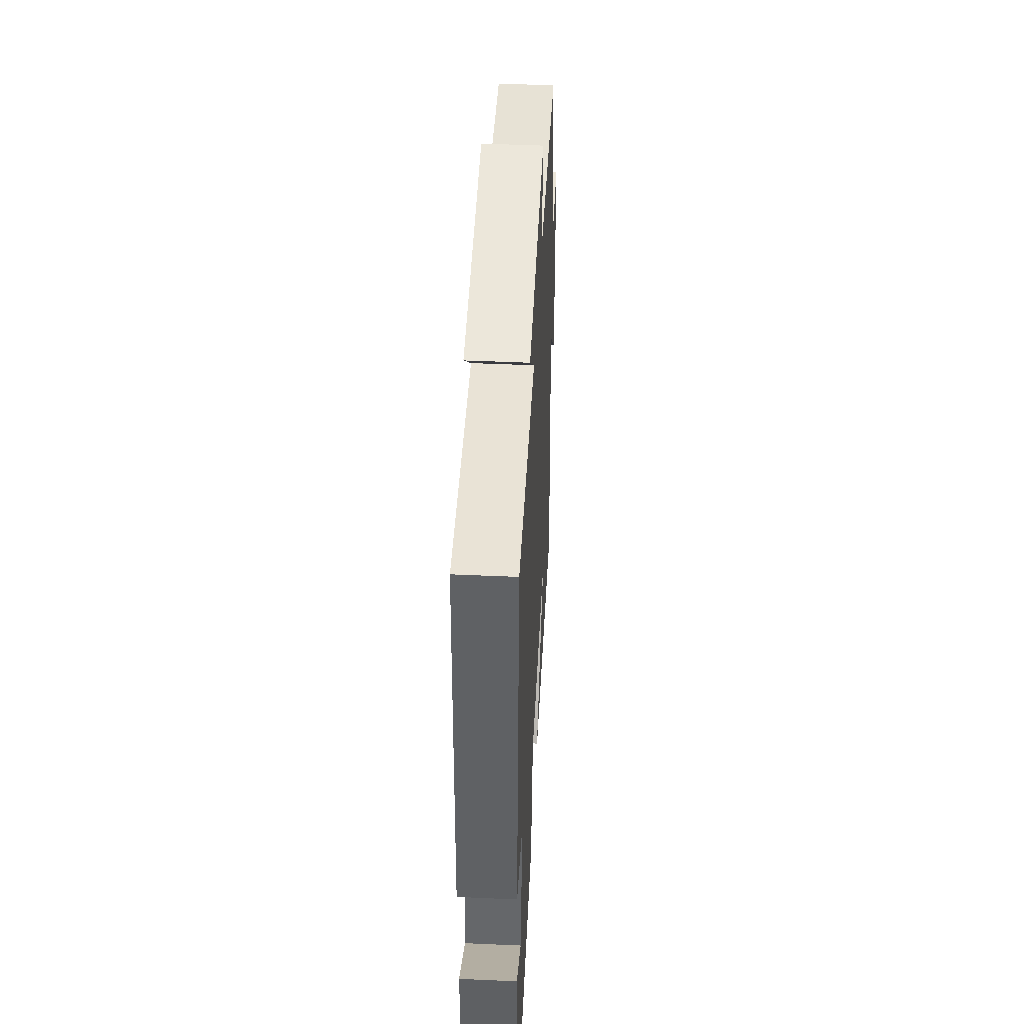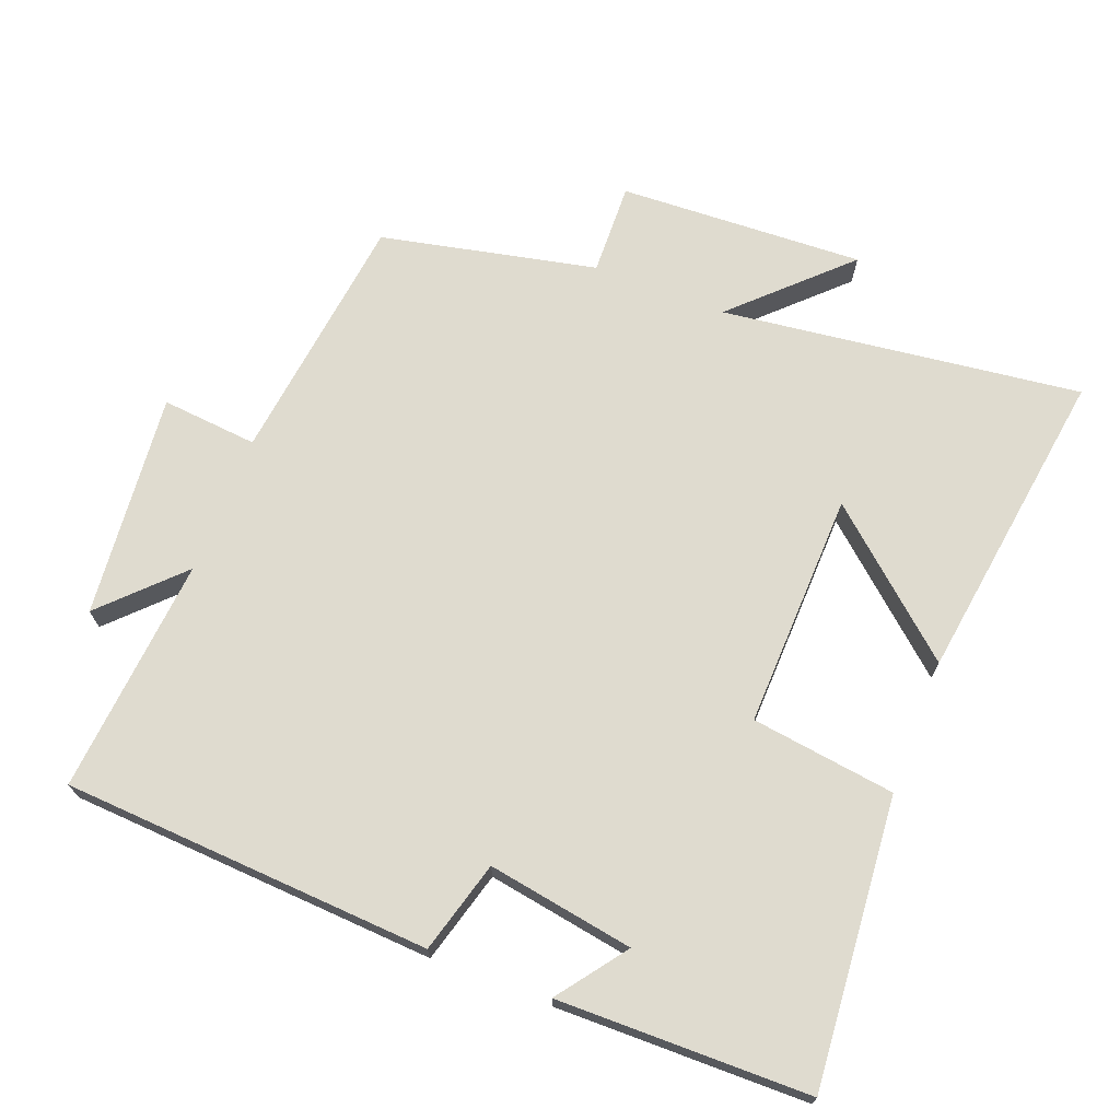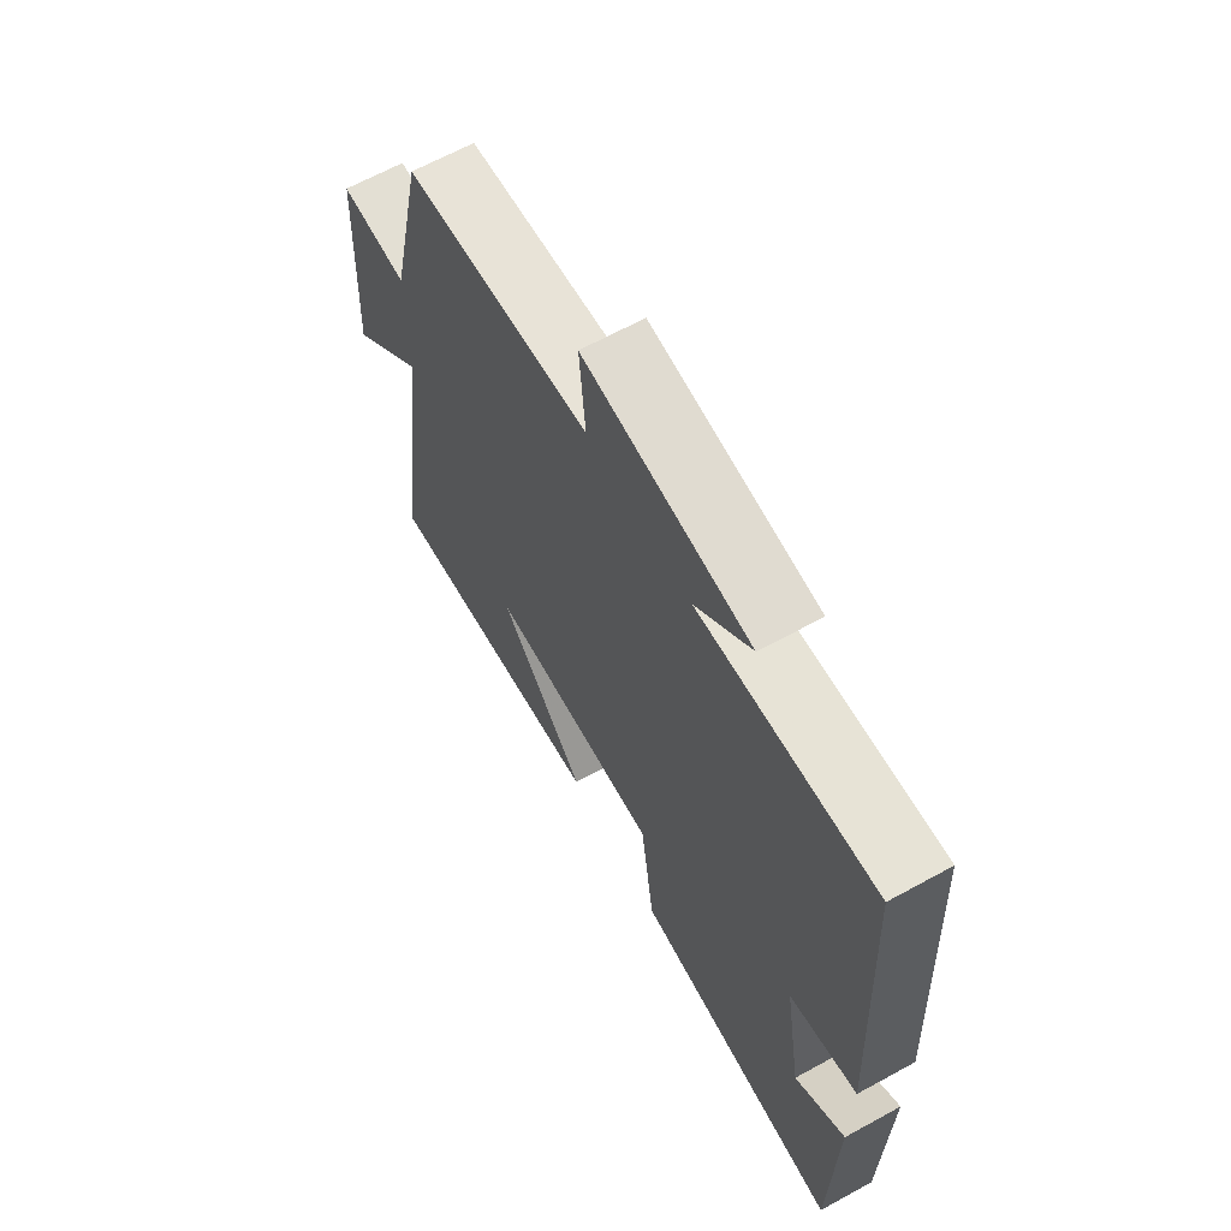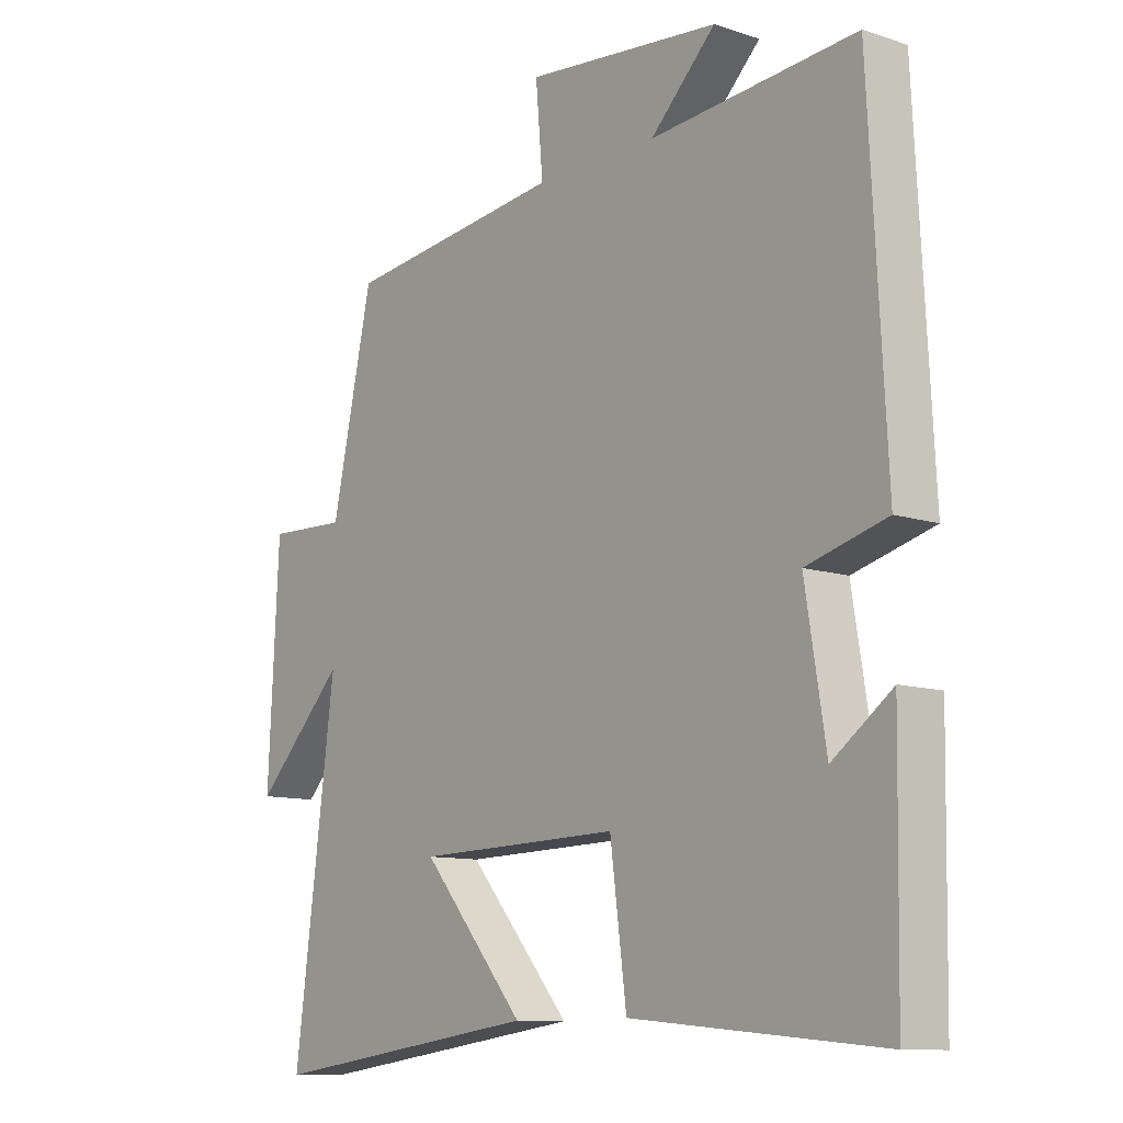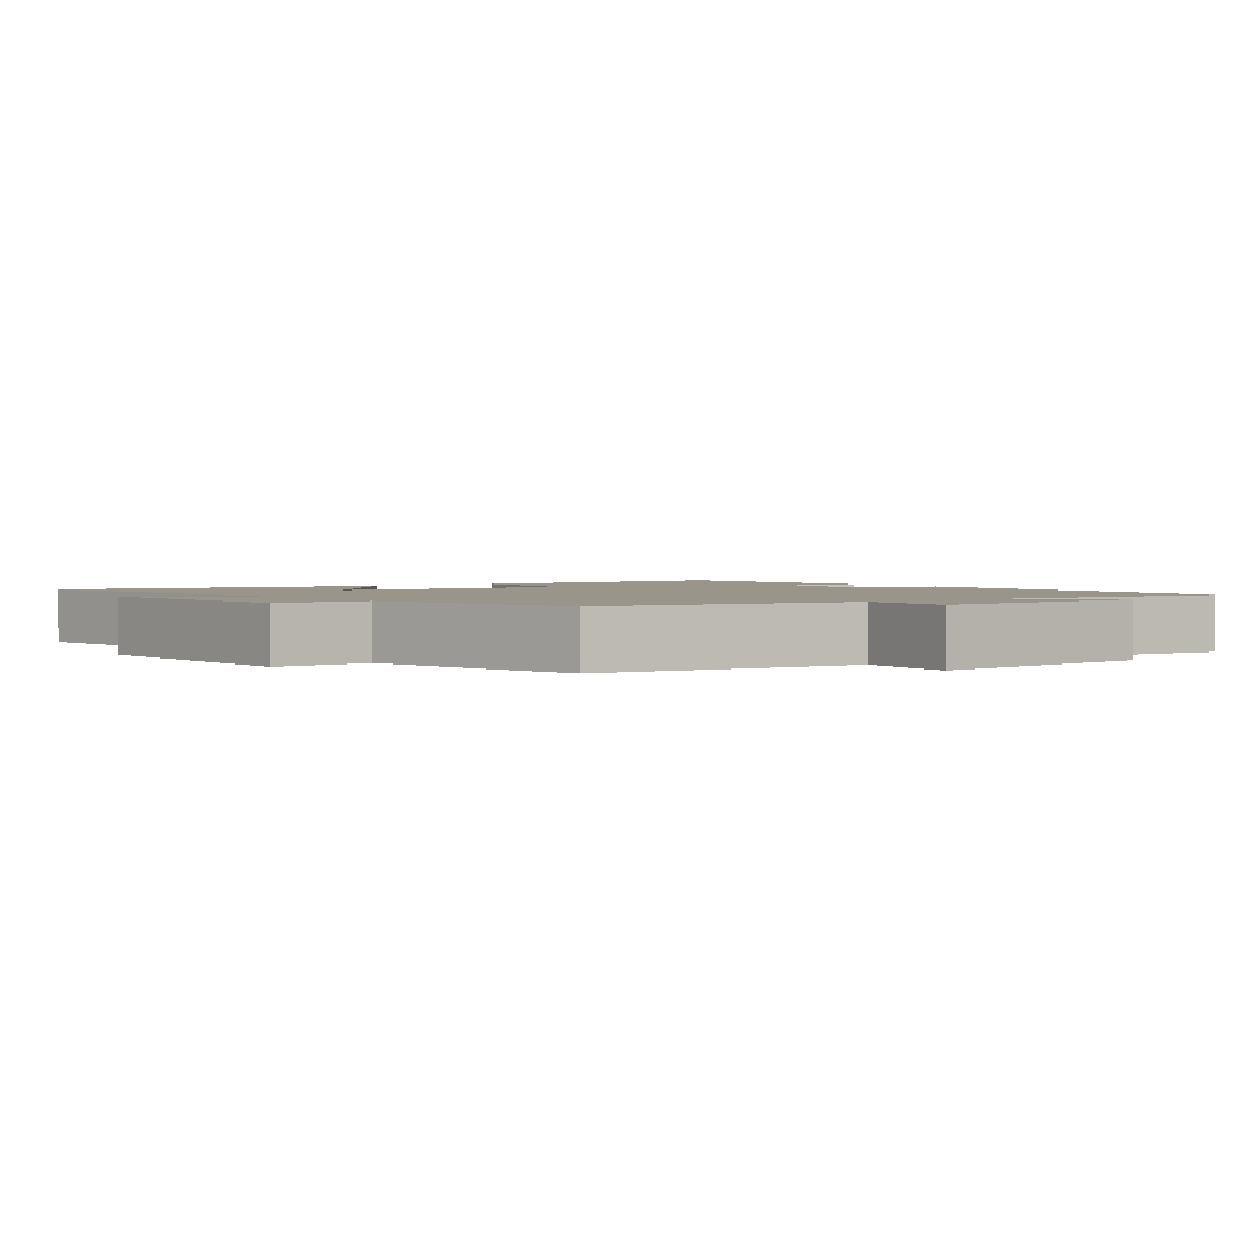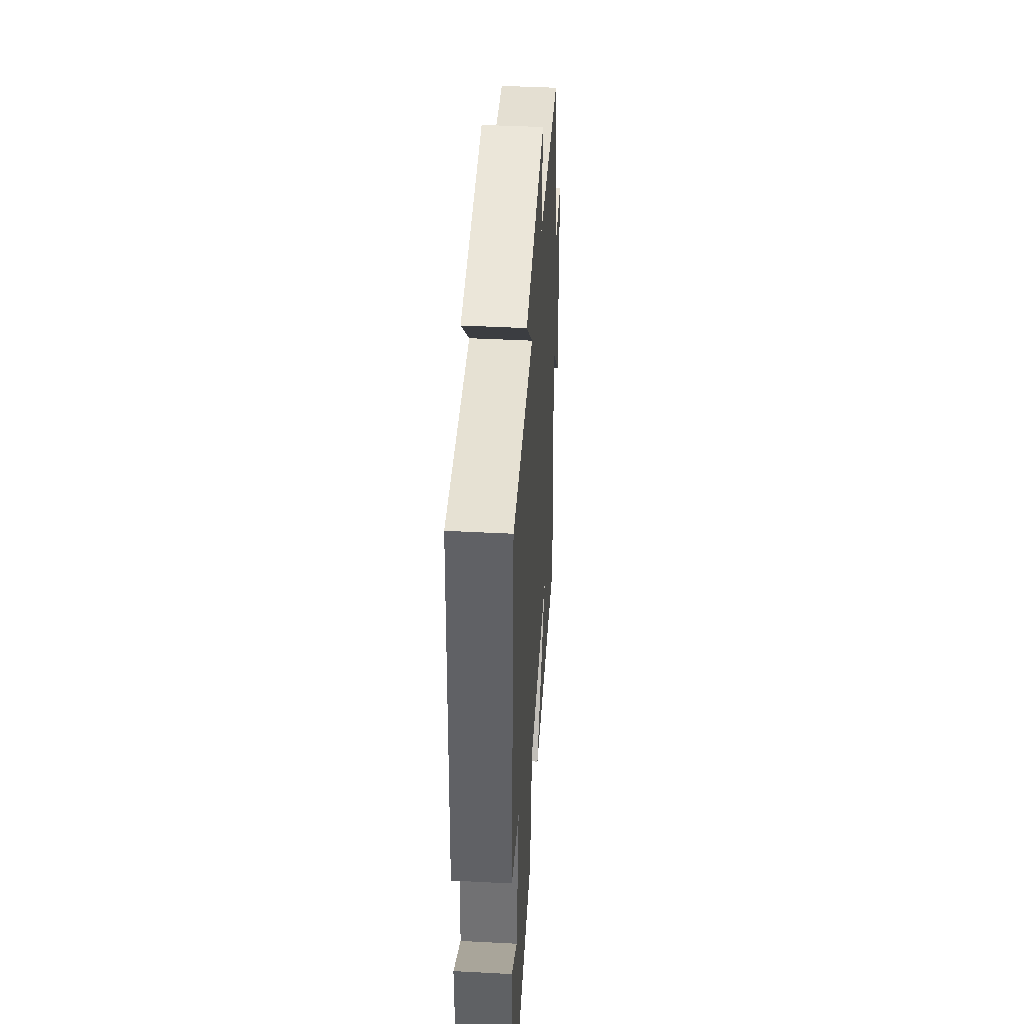
<metadata>
{"format":"obj","ext":"obj","renderer":"f3d","projection":"perspective","resolution":1024,"background":"white","views":[{"elev":46.9,"azim":92.9,"up":"+Z"},{"elev":70.4,"azim":111.4,"up":"+Y"},{"elev":65.5,"azim":61.1,"up":"+Z"},{"elev":-10.7,"azim":50.8,"up":"+Z"},{"elev":2.1,"azim":-35.9,"up":"+Y"},{"elev":43.5,"azim":93.5,"up":"+Z"}]}
</metadata>
<code>
v -0.568 0.07 -0.562
v -0.5 0.07 -0.046
v -0.65 0.07 -0.199
v -0.632 0.07 0.153
v -0.5 0.07 0.148
v -0.432 0.07 0.457
v -0.069 0.07 0.5
v -0.081 0.07 0.638
v 0.241 0.07 0.606
v 0.133 0.07 0.5
v 0.472 0.07 0.528
v 0.5 0.07 -0.002
v 0.368 0.07 -0.038
v 0.402 0.07 -0.248
v 0.5 0.07 -0.176
v 0.494 0.07 -0.537
v 0.081 0.07 -0.5
v 0.054 0.07 -0.293
v -0.284 0.07 -0.301
v -0.113 0.07 -0.5
v -0.568 0 -0.562
v -0.5 0 -0.046
v -0.65 0 -0.199
v -0.632 0 0.153
v -0.5 0 0.148
v -0.432 0 0.457
v -0.069 0 0.5
v -0.081 0 0.638
v 0.241 0 0.606
v 0.133 0 0.5
v 0.472 0 0.528
v 0.5 0 -0.002
v 0.368 0 -0.038
v 0.402 0 -0.248
v 0.5 0 -0.176
v 0.494 0 -0.537
v 0.081 0 -0.5
v 0.054 0 -0.293
v -0.284 0 -0.301
v -0.113 0 -0.5
f 19 20 1
f 16 17 18
f 14 15 16
f 14 16 18
f 13 14 18 19
f 10 11 12 13
f 7 8 9 10
f 10 13 19
f 7 10 19
f 6 7 19
f 5 6 19
f 2 3 4 5
f 19 1 2
f 2 5 19
f 21 40 39
f 38 37 36
f 36 35 34
f 38 36 34
f 39 38 34 33
f 33 32 31 30
f 30 29 28 27
f 39 33 30
f 39 30 27
f 39 27 26
f 39 26 25
f 25 24 23 22
f 22 21 39
f 39 25 22
f 1 21 22 2
f 2 22 23 3
f 3 23 24 4
f 4 24 25 5
f 5 25 26 6
f 6 26 27 7
f 7 27 28 8
f 8 28 29 9
f 9 29 30 10
f 10 30 31 11
f 11 31 32 12
f 12 32 33 13
f 13 33 34 14
f 14 34 35 15
f 15 35 36 16
f 16 36 37 17
f 17 37 38 18
f 18 38 39 19
f 19 39 40 20
f 20 40 21 1

</code>
